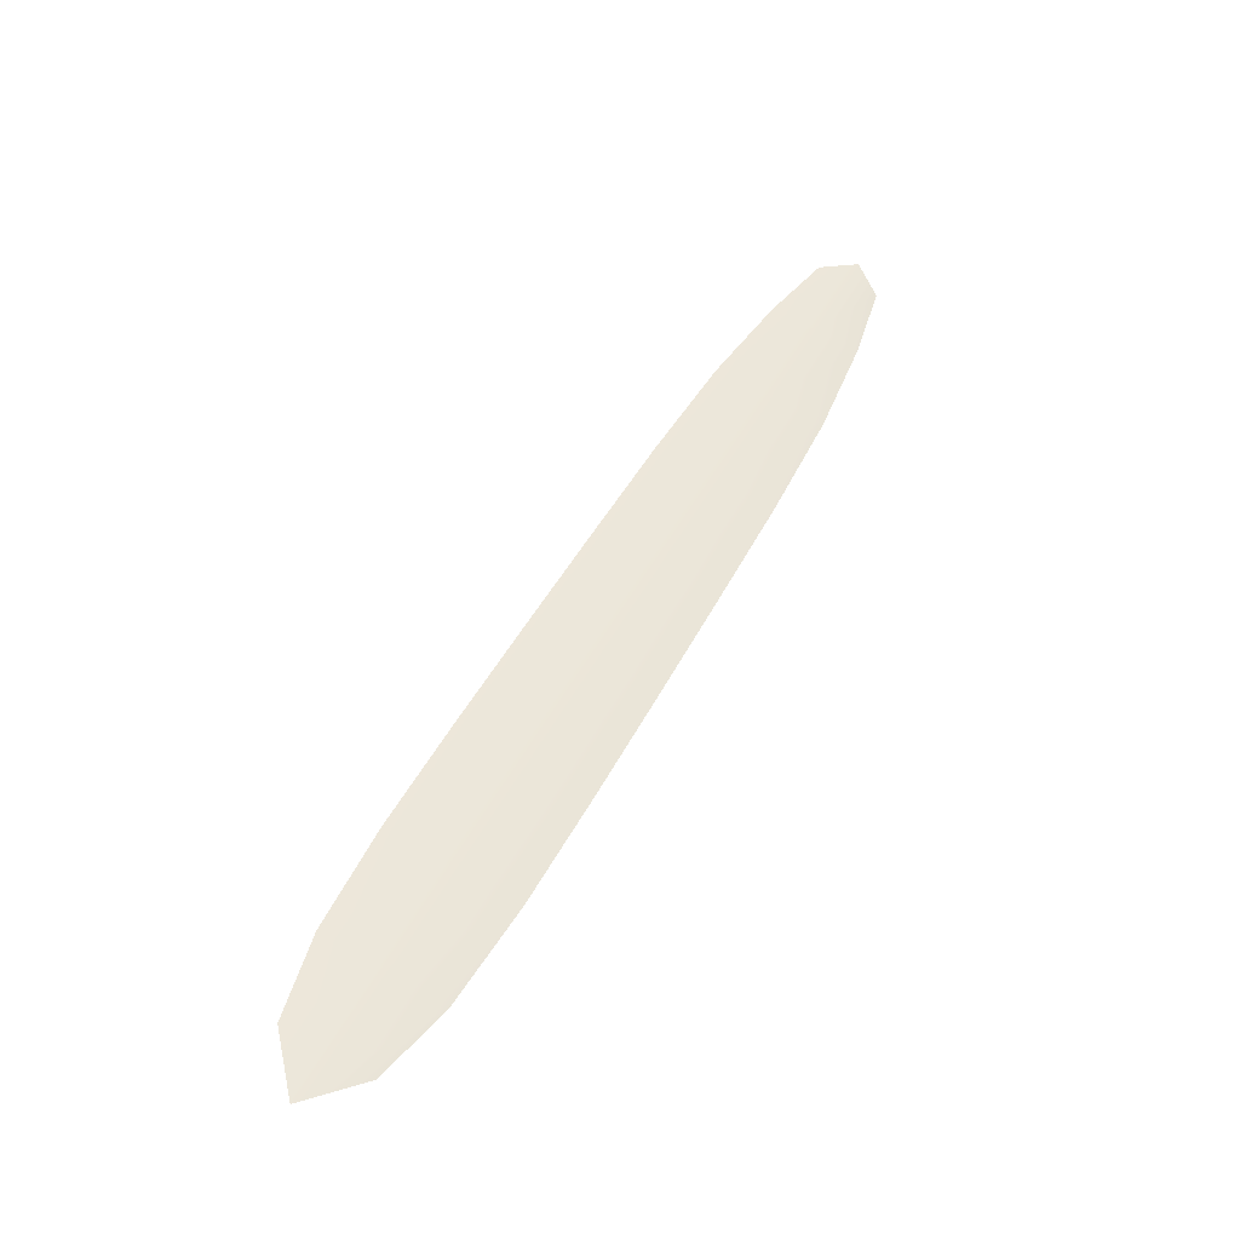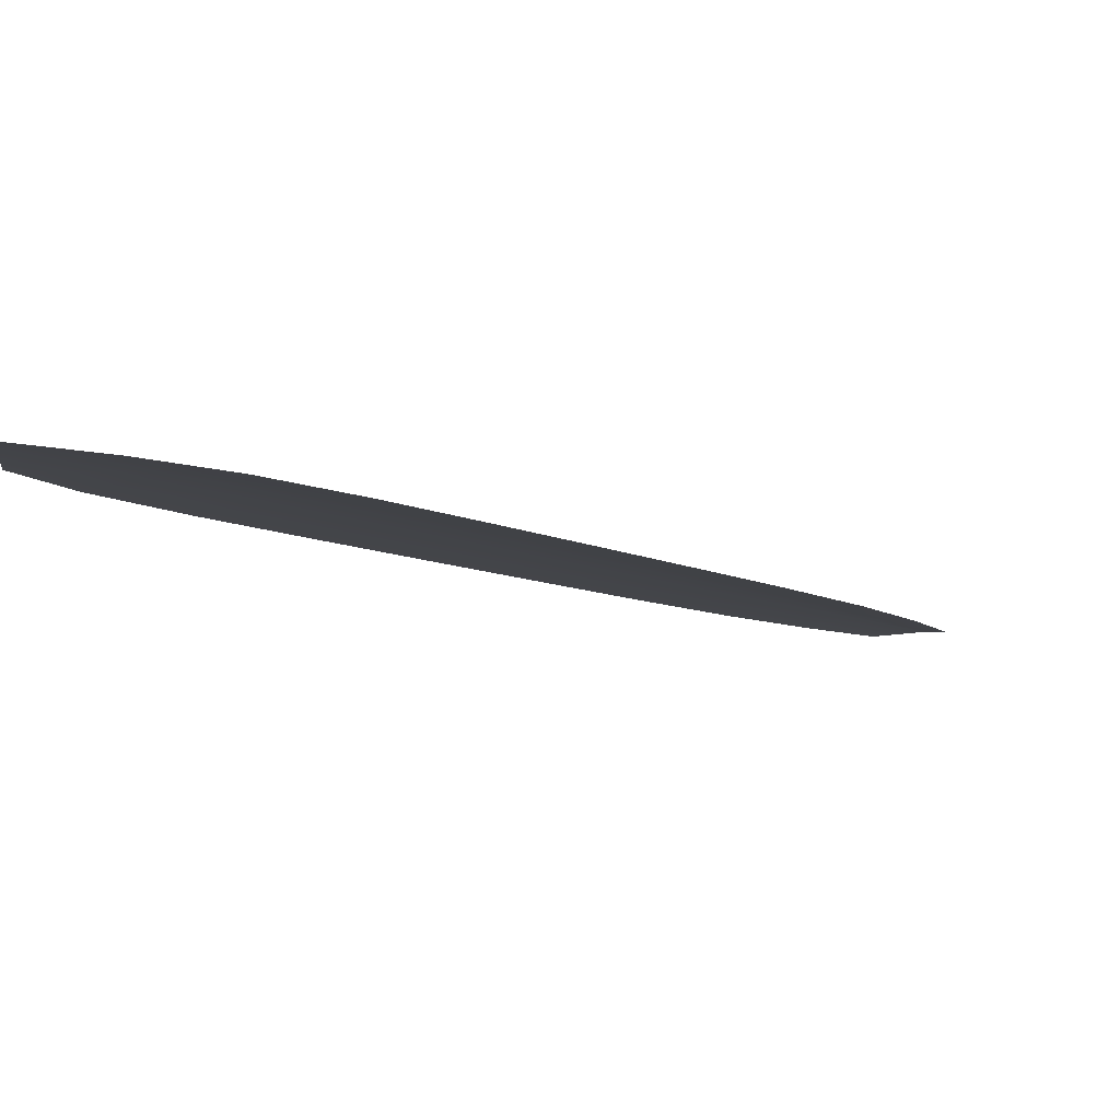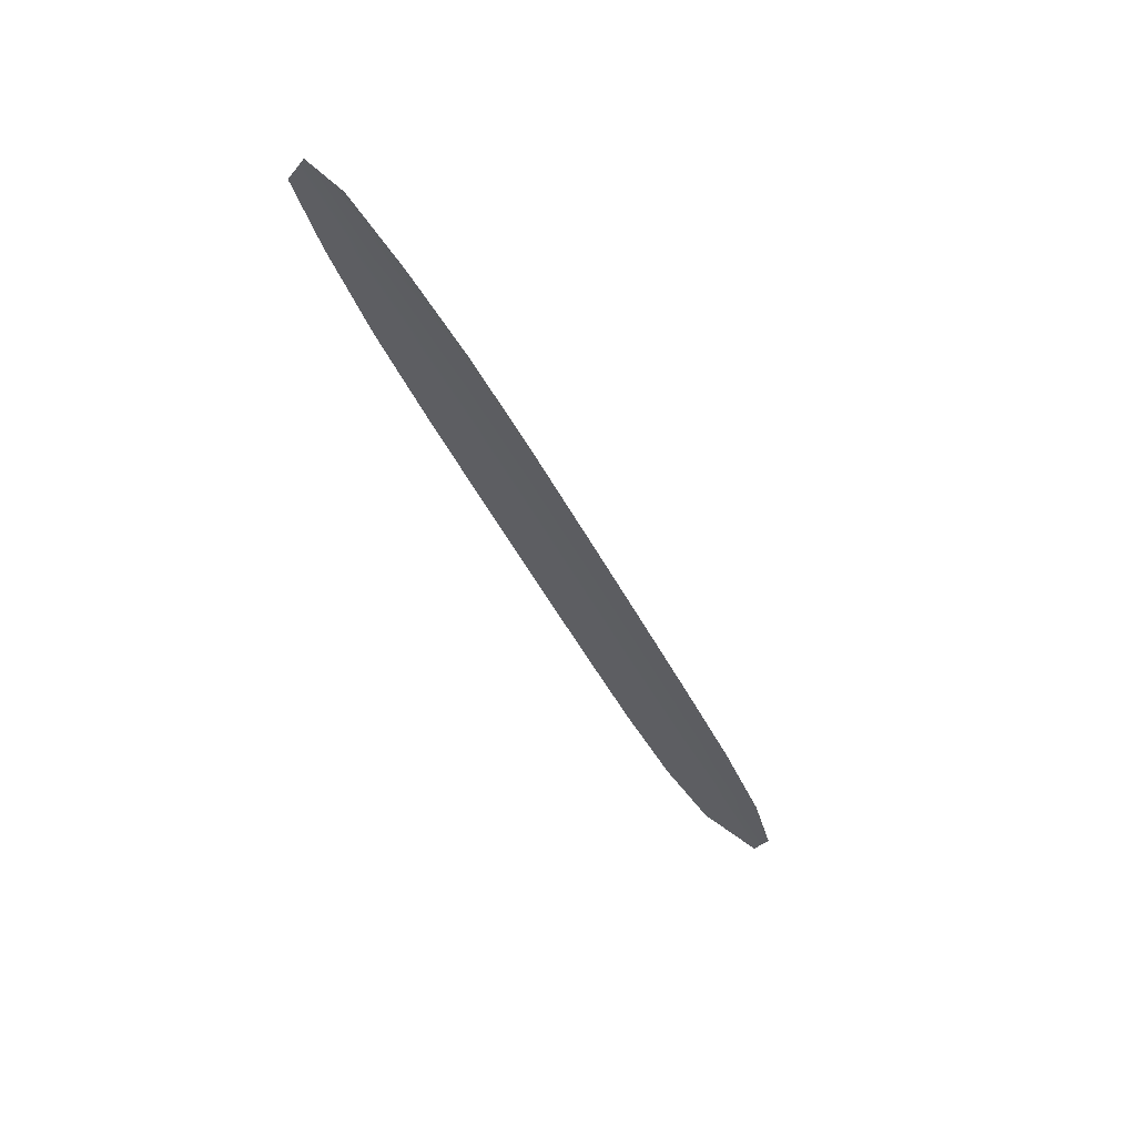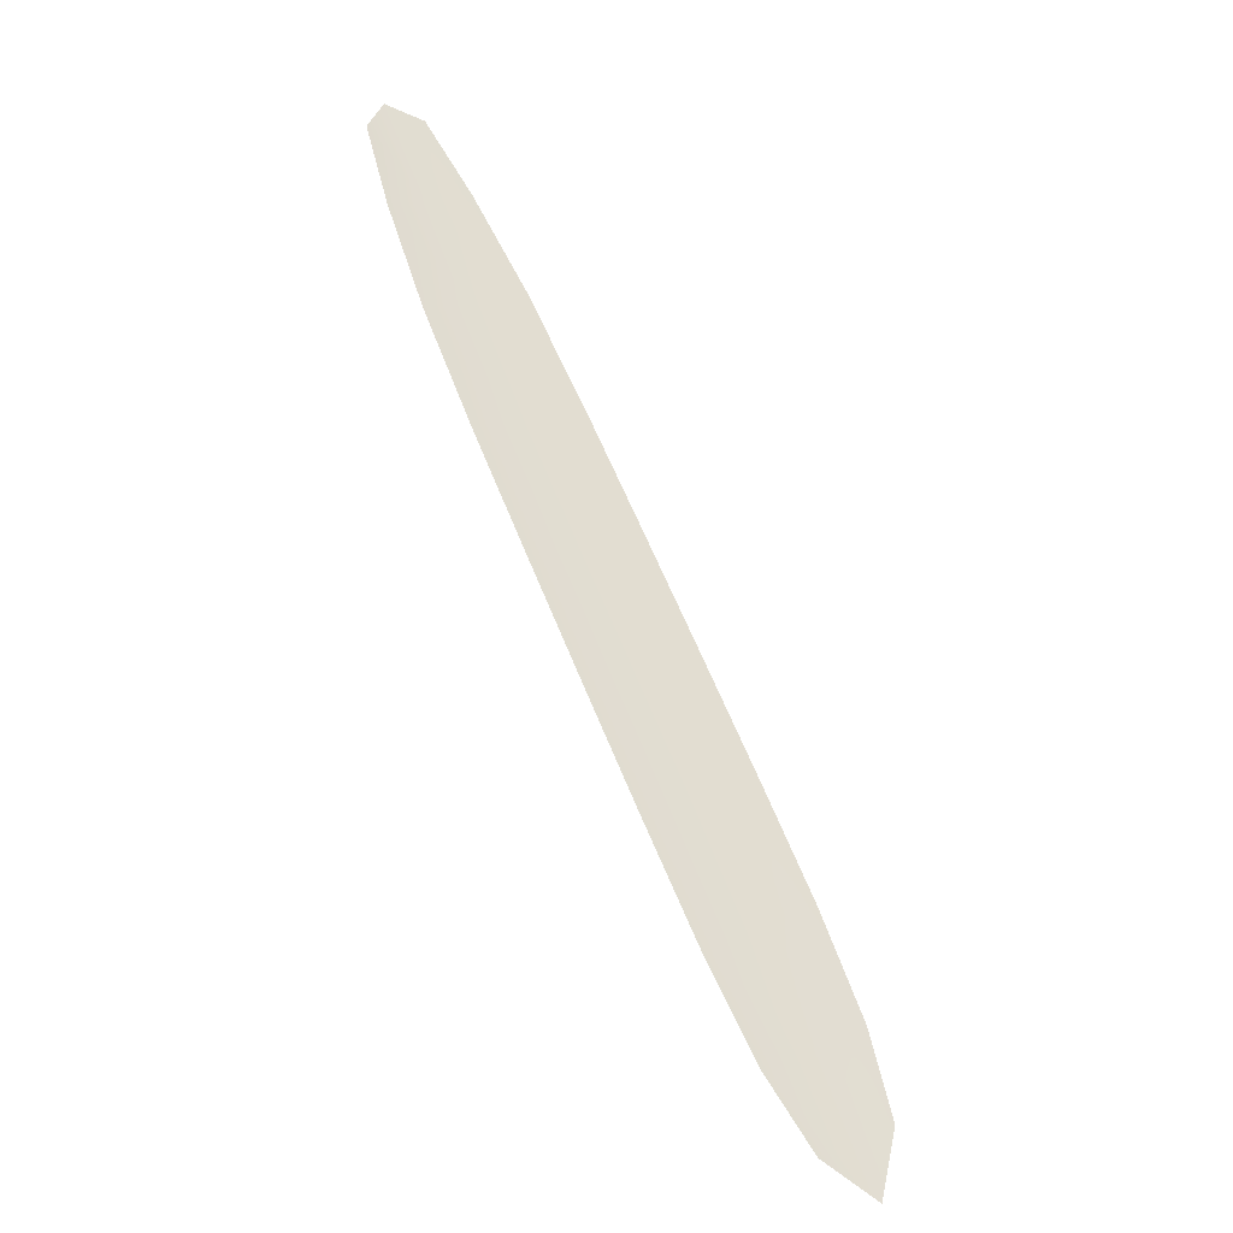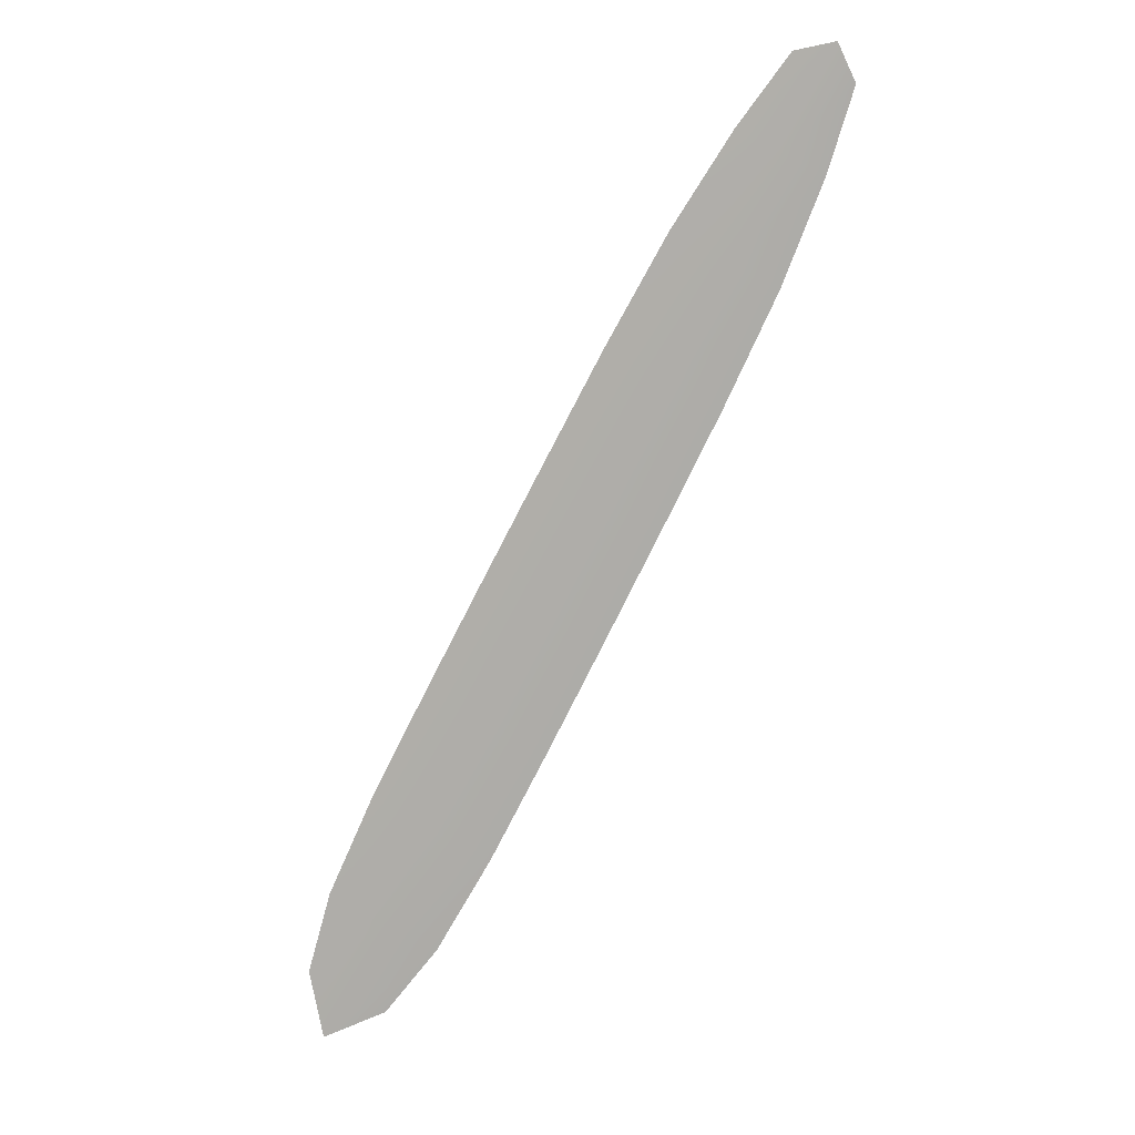
<metadata>
{"format":"obj","ext":"obj","renderer":"f3d","projection":"perspective","resolution":1024,"background":"white","views":[{"elev":-37.7,"azim":169.1,"up":"+Z"},{"elev":-7.5,"azim":-174.2,"up":"+Y"},{"elev":66.2,"azim":32.4,"up":"+Z"},{"elev":-29.4,"azim":-27.7,"up":"+Z"},{"elev":11.0,"azim":-172.7,"up":"+Z"}]}
</metadata>
<code>
o feather_tail_primary_001
v 0.004003 0.02196 -0.04178
v 0.000863 0.02196 -0.04336
v 0.02933 0.02196 -0.09066
v 0.02512 0.02196 -0.09279
v 0.001809 0.02219 -0.04133
v 0.02854 0.02219 -0.09432
v 0.006775 0.02196 -0.04552
v 0.009993 0.02196 -0.05058
v 0.02567 0.02196 -0.08068
v 0.02808 0.02196 -0.08615
v 0.02224 0.02196 -0.0891
v 0.01927 0.02196 -0.0839
v 0.004385 0.02196 -0.05341
v 0.002224 0.02196 -0.04781
v 0.004499 0.02219 -0.04667
v 0.007189 0.02219 -0.052
v 0.02247 0.02219 -0.08229
v 0.02516 0.02219 -0.08762
v 0.02263 0.02196 -0.07461
v 0.01954 0.02196 -0.06857
v 0.01642 0.02196 -0.06255
v 0.01327 0.02196 -0.05653
v 0.007218 0.02196 -0.05958
v 0.01019 0.02196 -0.06569
v 0.01318 0.02196 -0.07178
v 0.0162 0.02196 -0.07786
v 0.01941 0.02219 -0.07623
v 0.01636 0.02219 -0.07018
v 0.0133 0.02219 -0.06412
v 0.01025 0.02219 -0.05806
f 18 10 3 6
f 11 18 6 4
f 5 1 7 15
f 15 7 8 16
f 27 19 9 17
f 17 9 10 18
f 2 5 15 14
f 14 15 16 13
f 26 27 17 12
f 12 17 18 11
f 16 8 22 30
f 30 22 21 29
f 29 21 20 28
f 28 20 19 27
f 13 16 30 23
f 23 30 29 24
f 24 29 28 25
f 25 28 27 26

</code>
